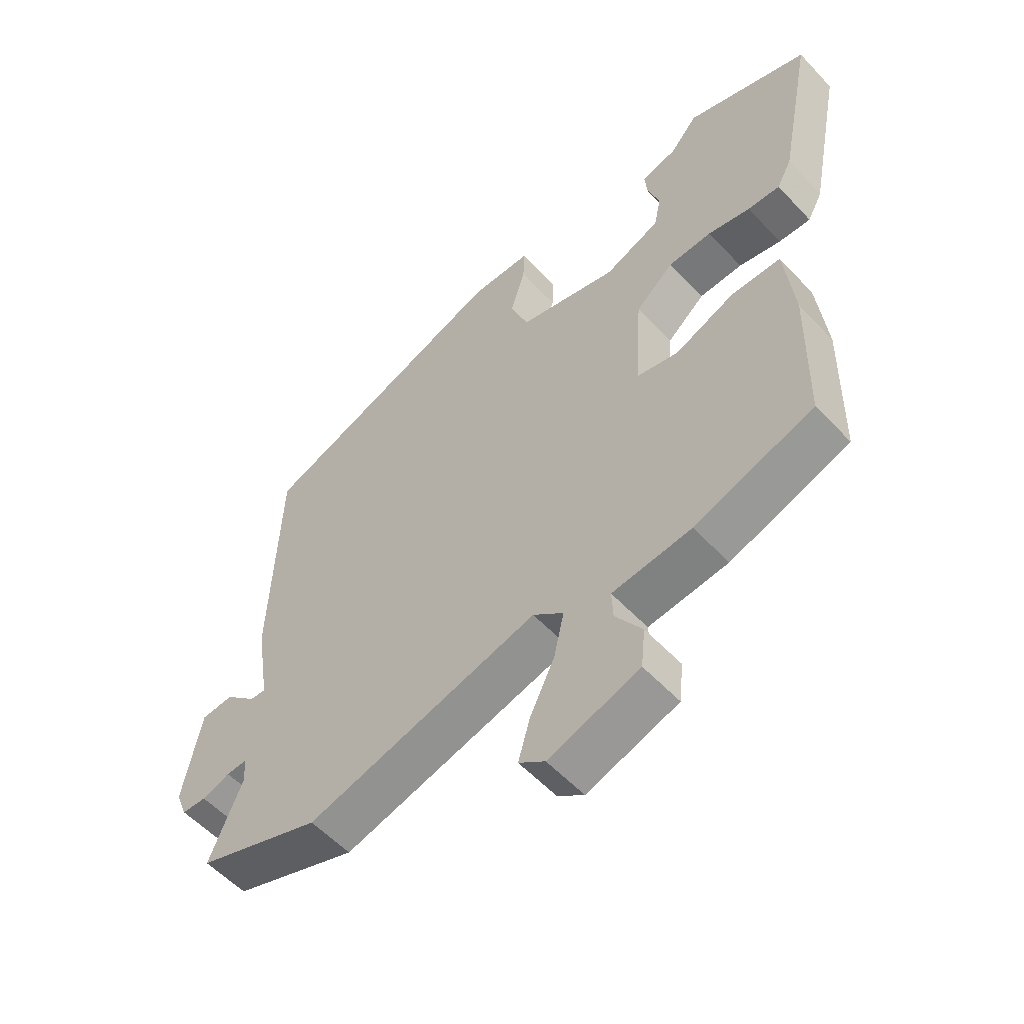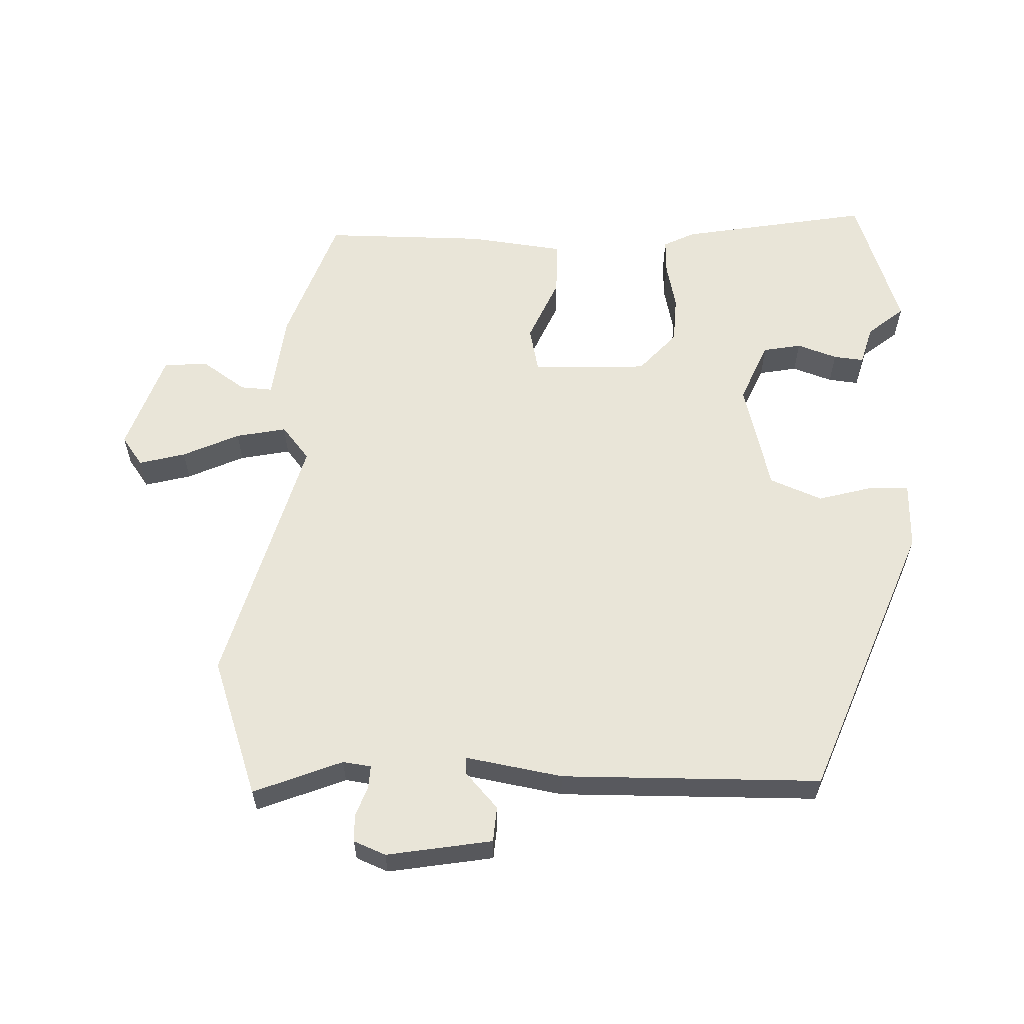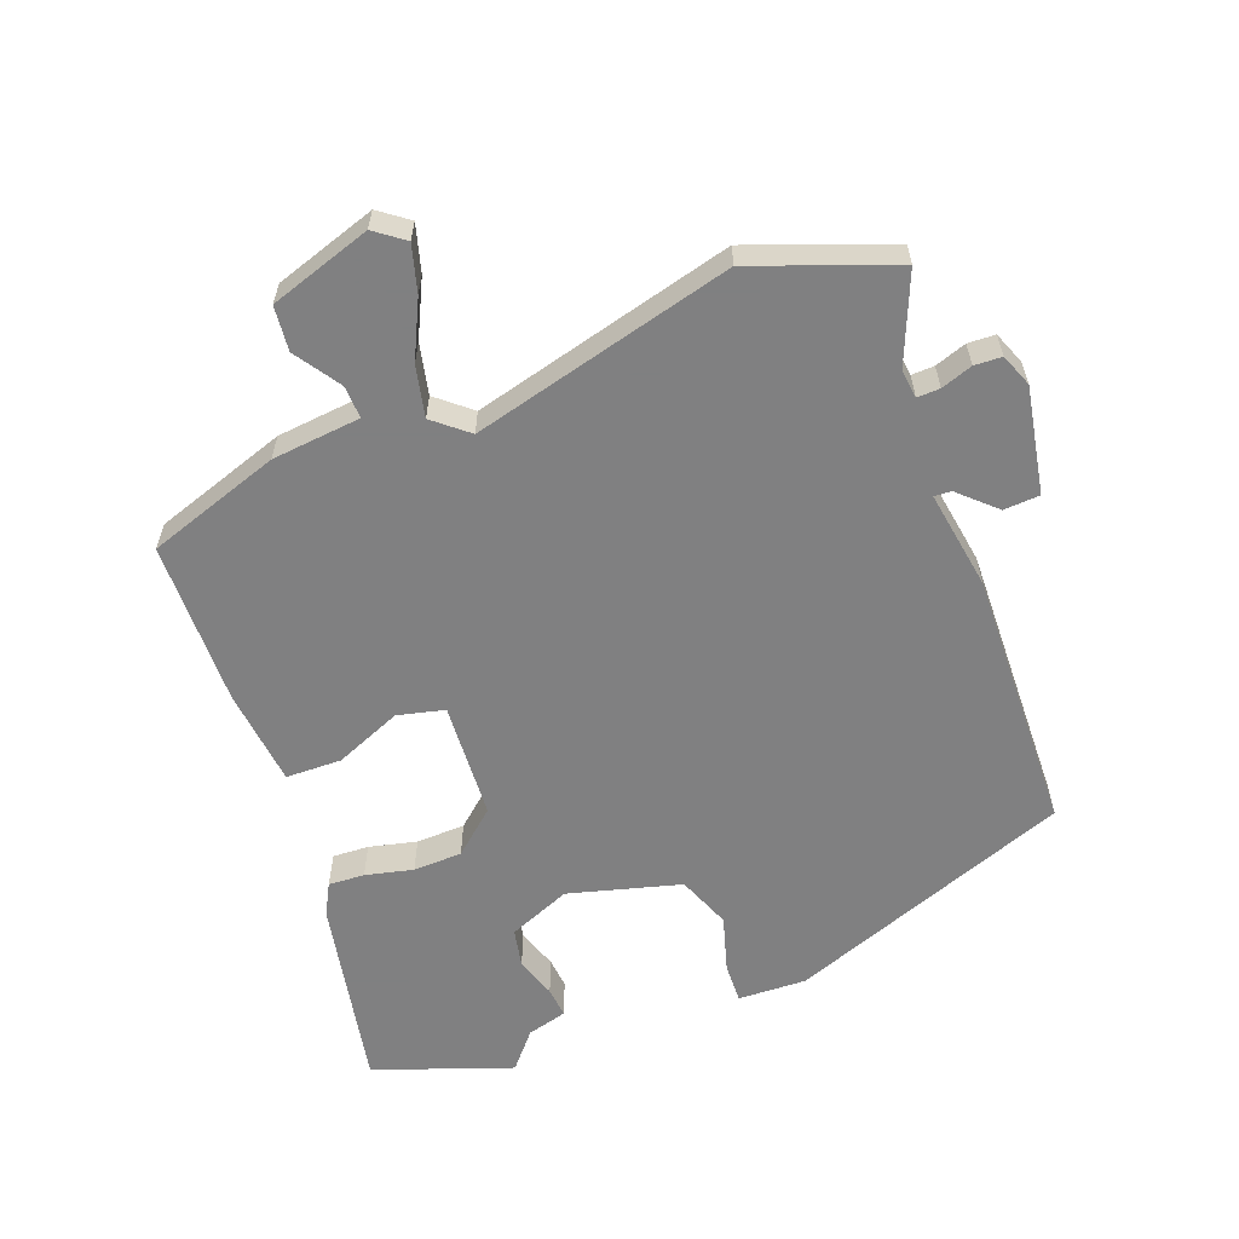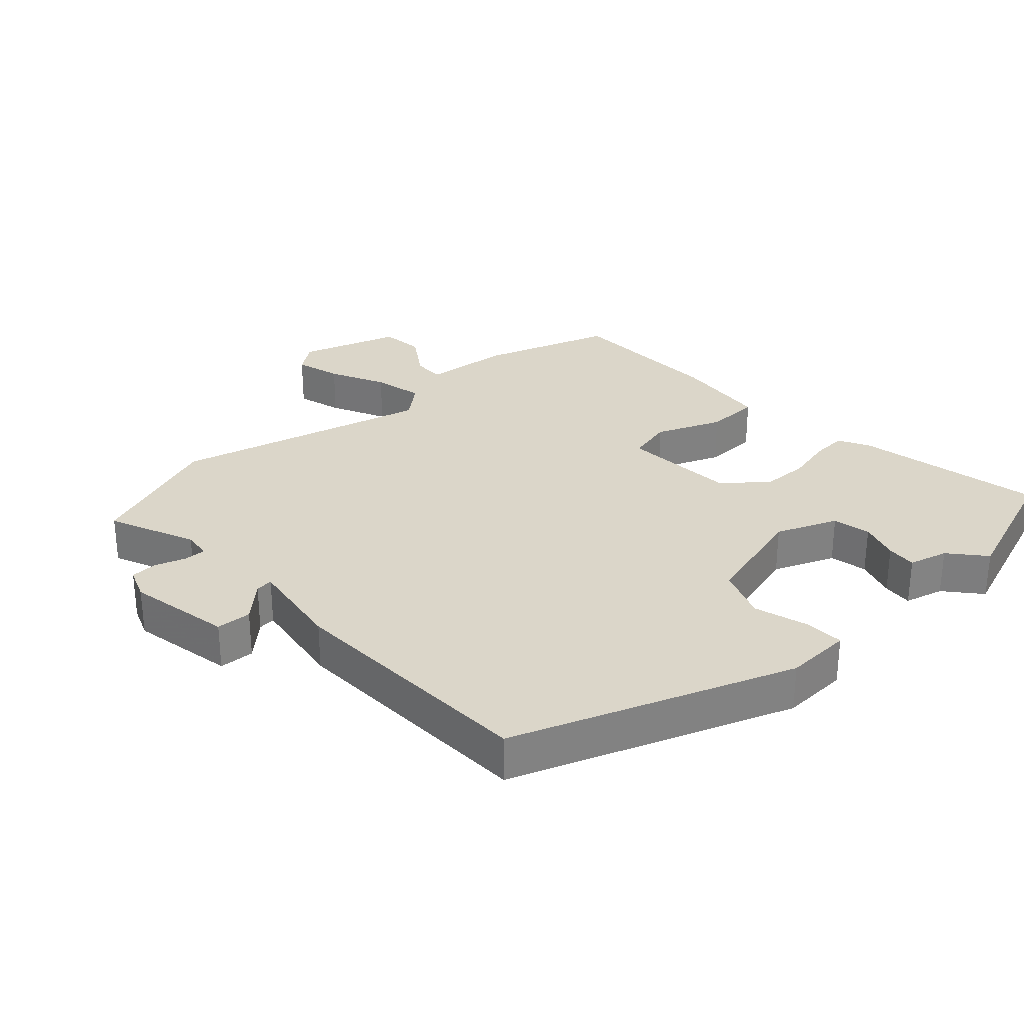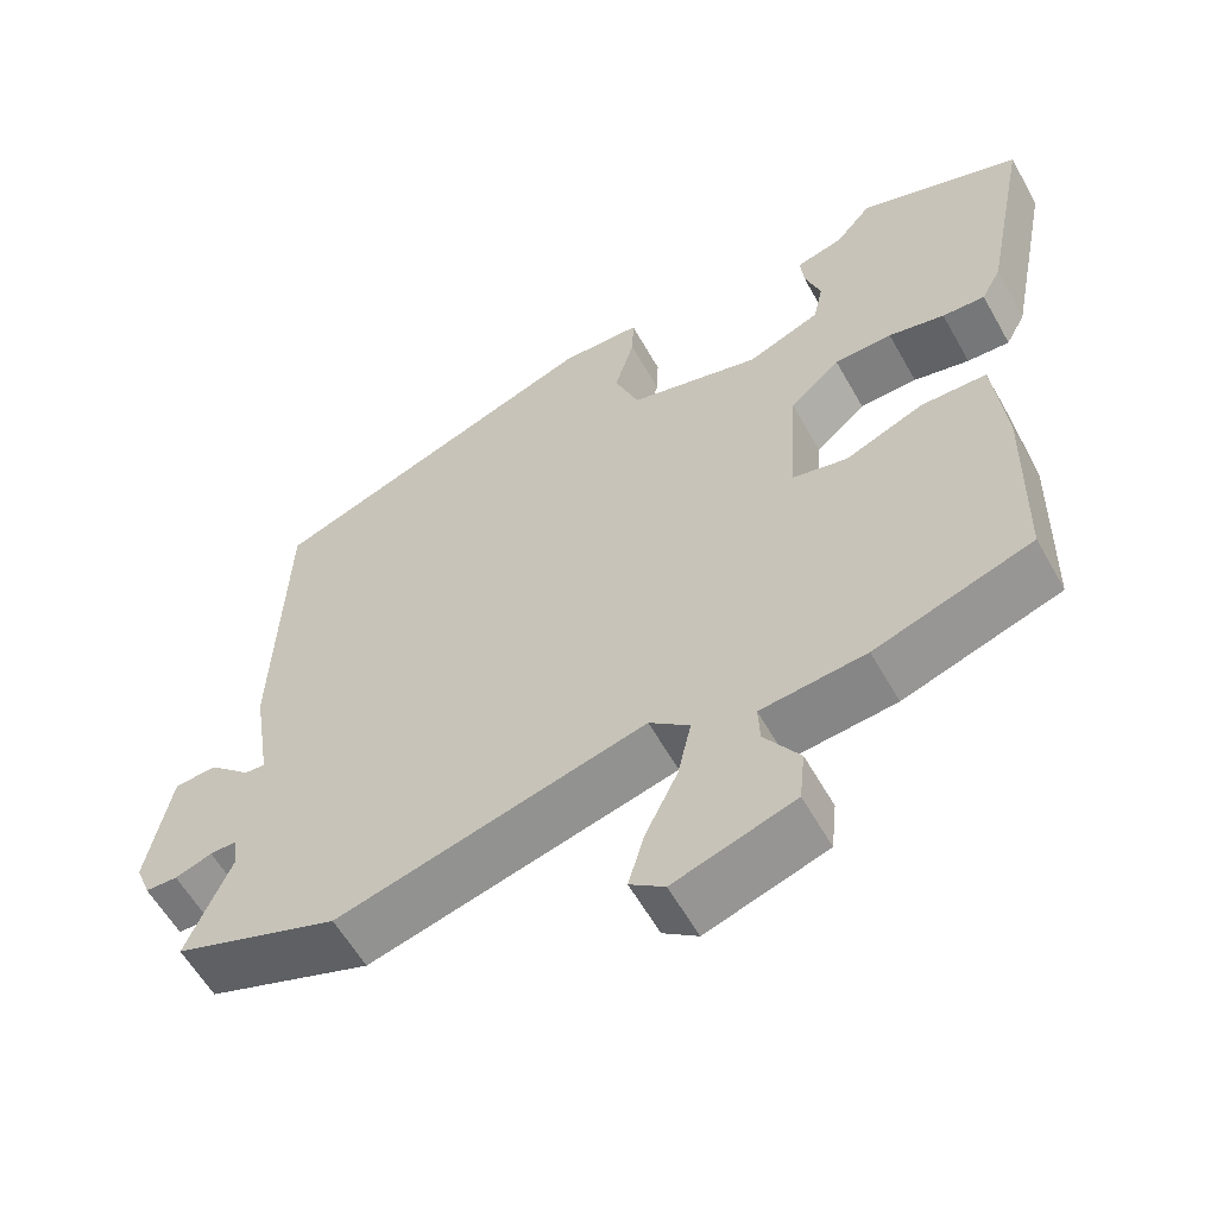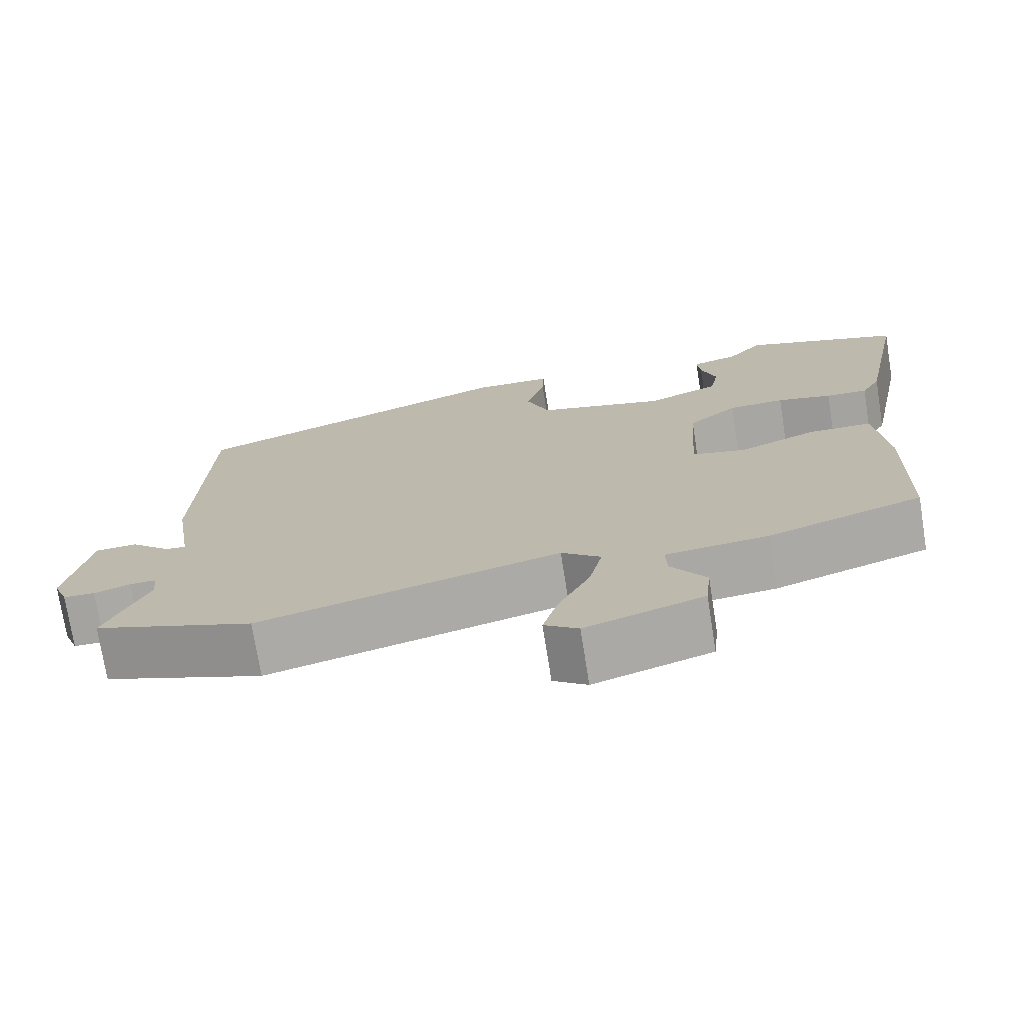
<metadata>
{"format":"obj","ext":"obj","renderer":"f3d","projection":"perspective","resolution":1024,"background":"white","views":[{"elev":-56.2,"azim":42.3,"up":"+Z"},{"elev":59.7,"azim":-87.0,"up":"+Y"},{"elev":-60.0,"azim":-159.1,"up":"+Y"},{"elev":29.9,"azim":-42.5,"up":"+Y"},{"elev":-58.9,"azim":29.2,"up":"+Z"},{"elev":-73.9,"azim":9.0,"up":"+Z"}]}
</metadata>
<code>
v -0.357 0.07 -0.553
v -0.566 0.07 -0.475
v -0.51 0.07 -0.342
v -0.515 0.07 -0.299
v -0.549 0.07 -0.3
v -0.596 0.07 -0.316
v -0.637 0.07 -0.314
v -0.656 0.07 -0.265
v -0.626 0.07 -0.106
v -0.572 0.07 -0.103
v -0.519 0.07 -0.153
v -0.493 0.07 -0.155
v -0.516 0.07 -0.007
v -0.503 0.07 0.386
v -0.078 0.07 0.543
v 0.024 0.07 0.539
v 0.022 0.07 0.48
v -0.003 0.07 0.396
v 0.028 0.07 0.316
v 0.195 0.07 0.27
v 0.288 0.07 0.308
v 0.3 0.07 0.366
v 0.28 0.07 0.427
v 0.276 0.07 0.473
v 0.336 0.07 0.489
v 0.382 0.07 0.543
v 0.587 0.07 0.469
v 0.53 0.07 0.181
v 0.505 0.07 0.134
v 0.451 0.07 0.137
v 0.38 0.07 0.154
v 0.307 0.07 0.152
v 0.243 0.07 0.097
v 0.232 0.07 -0.078
v 0.302 0.07 -0.095
v 0.402 0.07 -0.054
v 0.485 0.07 -0.056
v 0.5 0.07 -0.202
v 0.495 0.07 -0.448
v 0.296 0.07 -0.514
v 0.163 0.07 -0.527
v 0.165 0.07 -0.576
v 0.21 0.07 -0.644
v 0.203 0.07 -0.711
v 0.051 0.07 -0.76
v 0.007 0.07 -0.727
v 0.027 0.07 -0.657
v 0.068 0.07 -0.572
v 0.085 0.07 -0.496
v 0.034 0.07 -0.453
v -0.357 0 -0.553
v -0.566 0 -0.475
v -0.51 0 -0.342
v -0.515 0 -0.299
v -0.549 0 -0.3
v -0.596 0 -0.316
v -0.637 0 -0.314
v -0.656 0 -0.265
v -0.626 0 -0.106
v -0.572 0 -0.103
v -0.519 0 -0.153
v -0.493 0 -0.155
v -0.516 0 -0.007
v -0.503 0 0.386
v -0.078 0 0.543
v 0.024 0 0.539
v 0.022 0 0.48
v -0.003 0 0.396
v 0.028 0 0.316
v 0.195 0 0.27
v 0.288 0 0.308
v 0.3 0 0.366
v 0.28 0 0.427
v 0.276 0 0.473
v 0.336 0 0.489
v 0.382 0 0.543
v 0.587 0 0.469
v 0.53 0 0.181
v 0.505 0 0.134
v 0.451 0 0.137
v 0.38 0 0.154
v 0.307 0 0.152
v 0.243 0 0.097
v 0.232 0 -0.078
v 0.302 0 -0.095
v 0.402 0 -0.054
v 0.485 0 -0.056
v 0.5 0 -0.202
v 0.495 0 -0.448
v 0.296 0 -0.514
v 0.163 0 -0.527
v 0.165 0 -0.576
v 0.21 0 -0.644
v 0.203 0 -0.711
v 0.051 0 -0.76
v 0.007 0 -0.727
v 0.027 0 -0.657
v 0.068 0 -0.572
v 0.085 0 -0.496
v 0.034 0 -0.453
f 45 46 47 48
f 45 48 49
f 42 43 44 45
f 41 42 45 49
f 40 41 49 50
f 38 39 40 50
f 35 36 37 38
f 34 35 38 50
f 28 29 30 31
f 28 31 32
f 25 26 27 28
f 25 28 32
f 22 23 24 25
f 21 22 25 32
f 20 21 32 33
f 15 16 17 18
f 15 18 19
f 12 13 14 15
f 12 15 19
f 8 9 10 11
f 8 11 12
f 5 6 7 8
f 4 5 8 12
f 3 4 12 19
f 20 33 34 50
f 3 19 20 50
f 1 2 3 50
f 98 97 96 95
f 99 98 95
f 95 94 93 92
f 99 95 92 91
f 100 99 91 90
f 100 90 89 88
f 88 87 86 85
f 100 88 85 84
f 81 80 79 78
f 82 81 78
f 78 77 76 75
f 82 78 75
f 75 74 73 72
f 82 75 72 71
f 83 82 71 70
f 68 67 66 65
f 69 68 65
f 65 64 63 62
f 69 65 62
f 61 60 59 58
f 62 61 58
f 58 57 56 55
f 62 58 55 54
f 69 62 54 53
f 100 84 83 70
f 100 70 69 53
f 100 53 52 51
f 1 51 52 2
f 2 52 53 3
f 3 53 54 4
f 4 54 55 5
f 5 55 56 6
f 6 56 57 7
f 7 57 58 8
f 8 58 59 9
f 9 59 60 10
f 10 60 61 11
f 11 61 62 12
f 12 62 63 13
f 13 63 64 14
f 14 64 65 15
f 15 65 66 16
f 16 66 67 17
f 17 67 68 18
f 18 68 69 19
f 19 69 70 20
f 20 70 71 21
f 21 71 72 22
f 22 72 73 23
f 23 73 74 24
f 24 74 75 25
f 25 75 76 26
f 26 76 77 27
f 27 77 78 28
f 28 78 79 29
f 29 79 80 30
f 30 80 81 31
f 31 81 82 32
f 32 82 83 33
f 33 83 84 34
f 34 84 85 35
f 35 85 86 36
f 36 86 87 37
f 37 87 88 38
f 38 88 89 39
f 39 89 90 40
f 40 90 91 41
f 41 91 92 42
f 42 92 93 43
f 43 93 94 44
f 44 94 95 45
f 45 95 96 46
f 46 96 97 47
f 47 97 98 48
f 48 98 99 49
f 49 99 100 50
f 50 100 51 1

</code>
